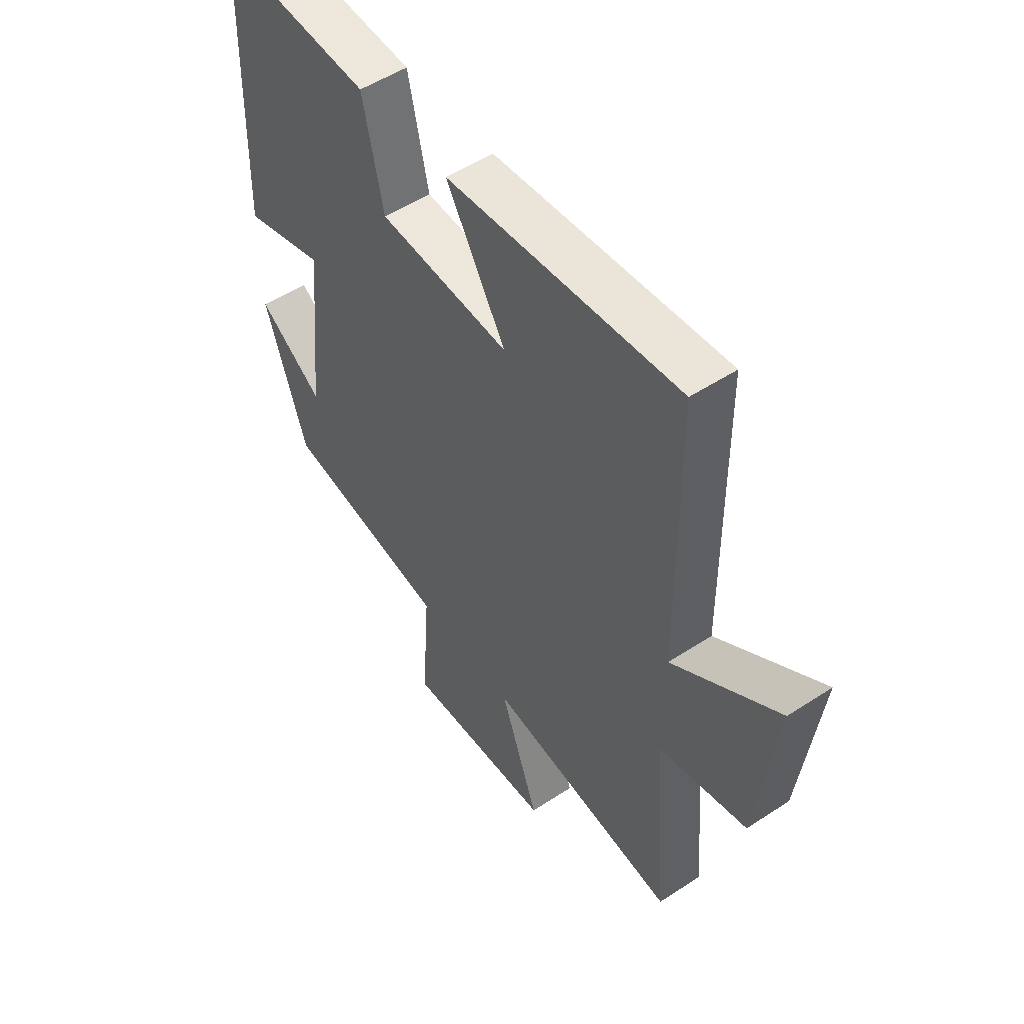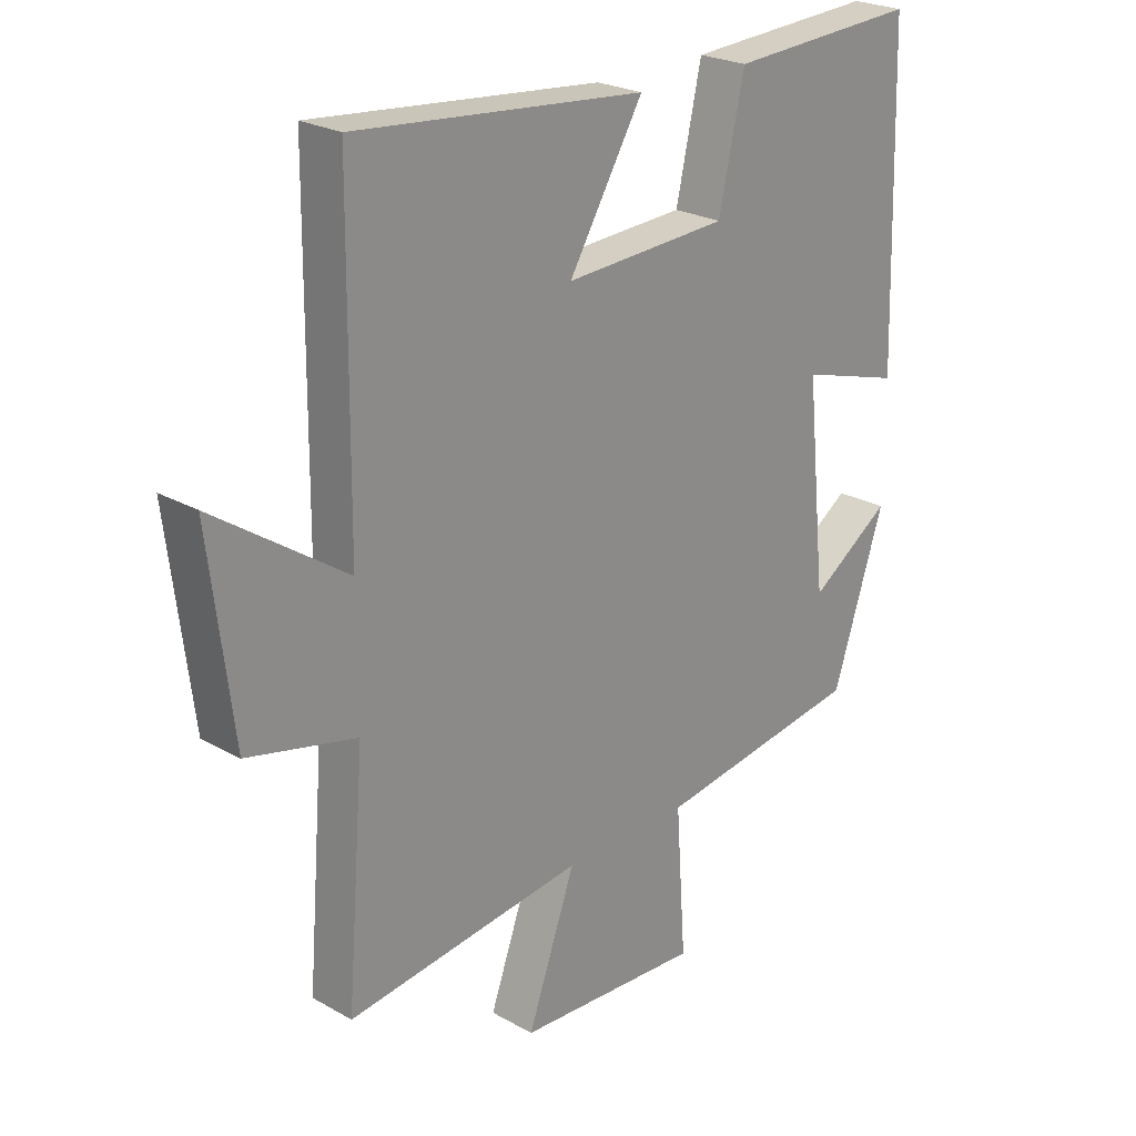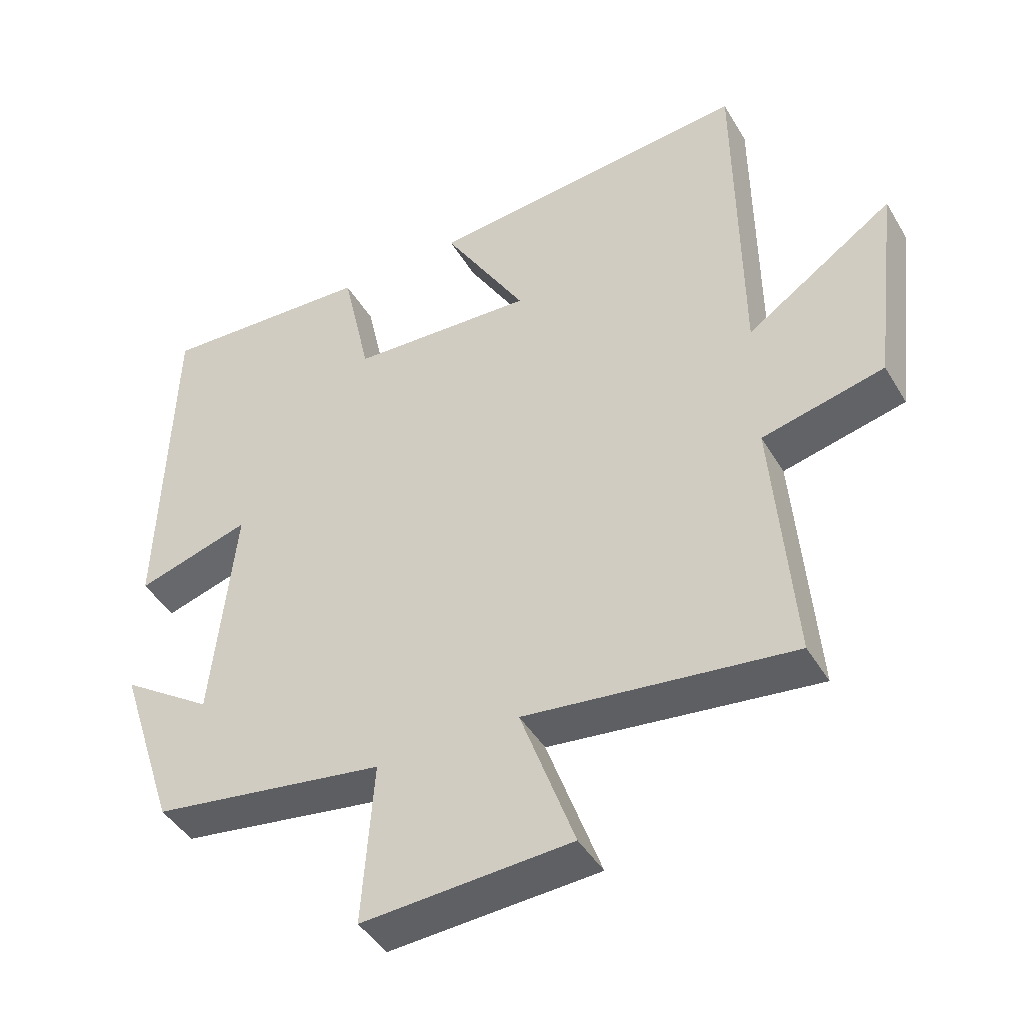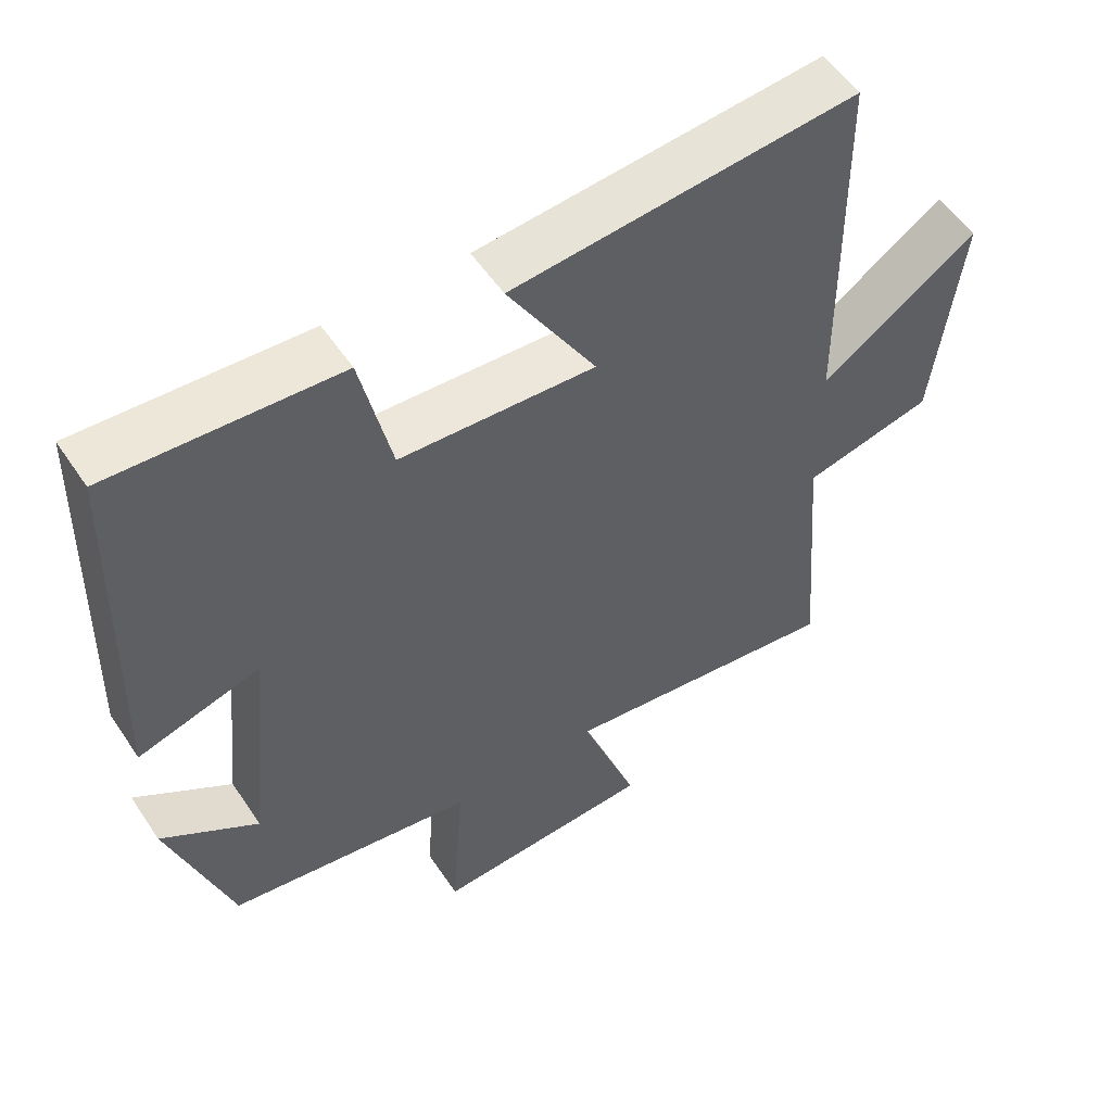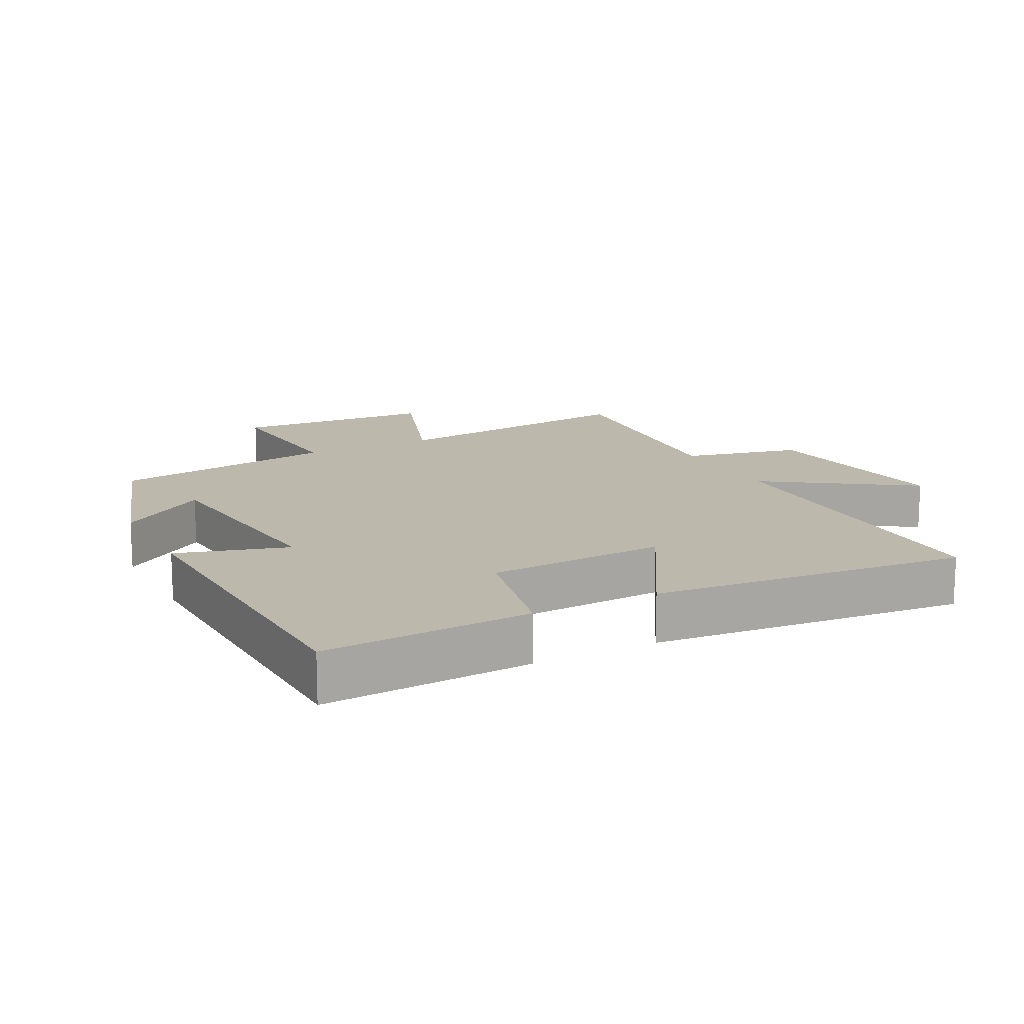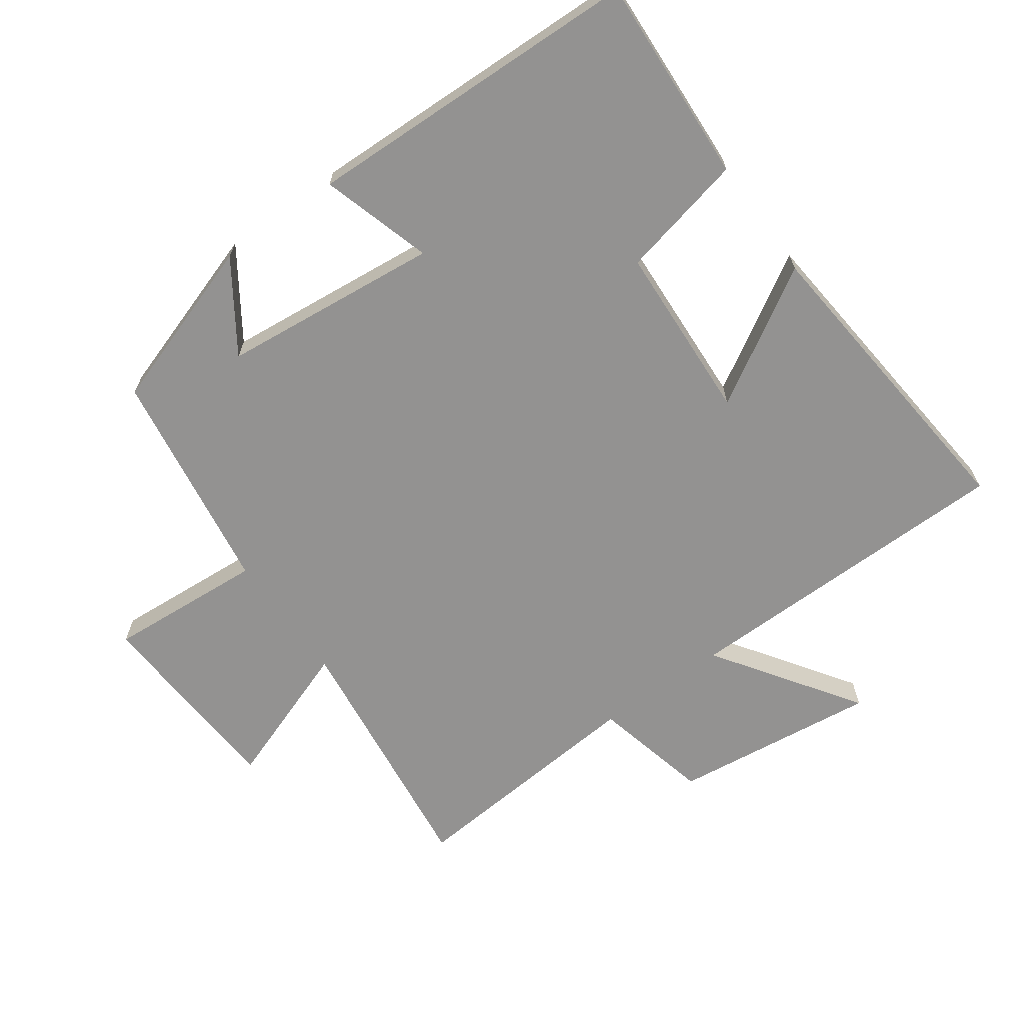
<metadata>
{"format":"obj","ext":"obj","renderer":"f3d","projection":"perspective","resolution":1024,"background":"white","views":[{"elev":52.3,"azim":54.7,"up":"+Z"},{"elev":24.1,"azim":133.1,"up":"+Z"},{"elev":-43.9,"azim":28.9,"up":"+Z"},{"elev":54.3,"azim":-33.2,"up":"+Z"},{"elev":14.7,"azim":-27.5,"up":"+Y"},{"elev":-66.5,"azim":-54.3,"up":"+Y"}]}
</metadata>
<code>
v 0.53 0.07 -0.548
v 0.138 0.07 -0.5
v 0.217 0.07 -0.72
v -0.089 0.07 -0.738
v -0.072 0.07 -0.5
v -0.415 0.07 -0.448
v -0.5 0.07 -0.189
v -0.366 0.07 -0.279
v -0.332 0.07 0.053
v -0.5 0.07 0.003
v -0.485 0.07 0.517
v -0.171 0.07 0.5
v -0.129 0.07 0.31
v 0.141 0.07 0.296
v 0.019 0.07 0.5
v 0.495 0.07 0.545
v 0.5 0.07 0.032
v 0.717 0.07 0.18
v 0.679 0.07 -0.132
v 0.5 0.07 -0.174
v 0.53 0 -0.548
v 0.138 0 -0.5
v 0.217 0 -0.72
v -0.089 0 -0.738
v -0.072 0 -0.5
v -0.415 0 -0.448
v -0.5 0 -0.189
v -0.366 0 -0.279
v -0.332 0 0.053
v -0.5 0 0.003
v -0.485 0 0.517
v -0.171 0 0.5
v -0.129 0 0.31
v 0.141 0 0.296
v 0.019 0 0.5
v 0.495 0 0.545
v 0.5 0 0.032
v 0.717 0 0.18
v 0.679 0 -0.132
v 0.5 0 -0.174
f 17 18 19 20
f 15 16 17 20
f 14 15 20
f 13 14 20 1
f 10 11 12 13
f 9 10 13
f 8 9 13 1
f 5 6 7 8
f 2 3 4 5
f 2 5 8
f 1 2 8
f 40 39 38 37
f 40 37 36 35
f 40 35 34
f 21 40 34 33
f 33 32 31 30
f 33 30 29
f 21 33 29 28
f 28 27 26 25
f 25 24 23 22
f 28 25 22
f 28 22 21
f 1 21 22 2
f 2 22 23 3
f 3 23 24 4
f 4 24 25 5
f 5 25 26 6
f 6 26 27 7
f 7 27 28 8
f 8 28 29 9
f 9 29 30 10
f 10 30 31 11
f 11 31 32 12
f 12 32 33 13
f 13 33 34 14
f 14 34 35 15
f 15 35 36 16
f 16 36 37 17
f 17 37 38 18
f 18 38 39 19
f 19 39 40 20
f 20 40 21 1

</code>
